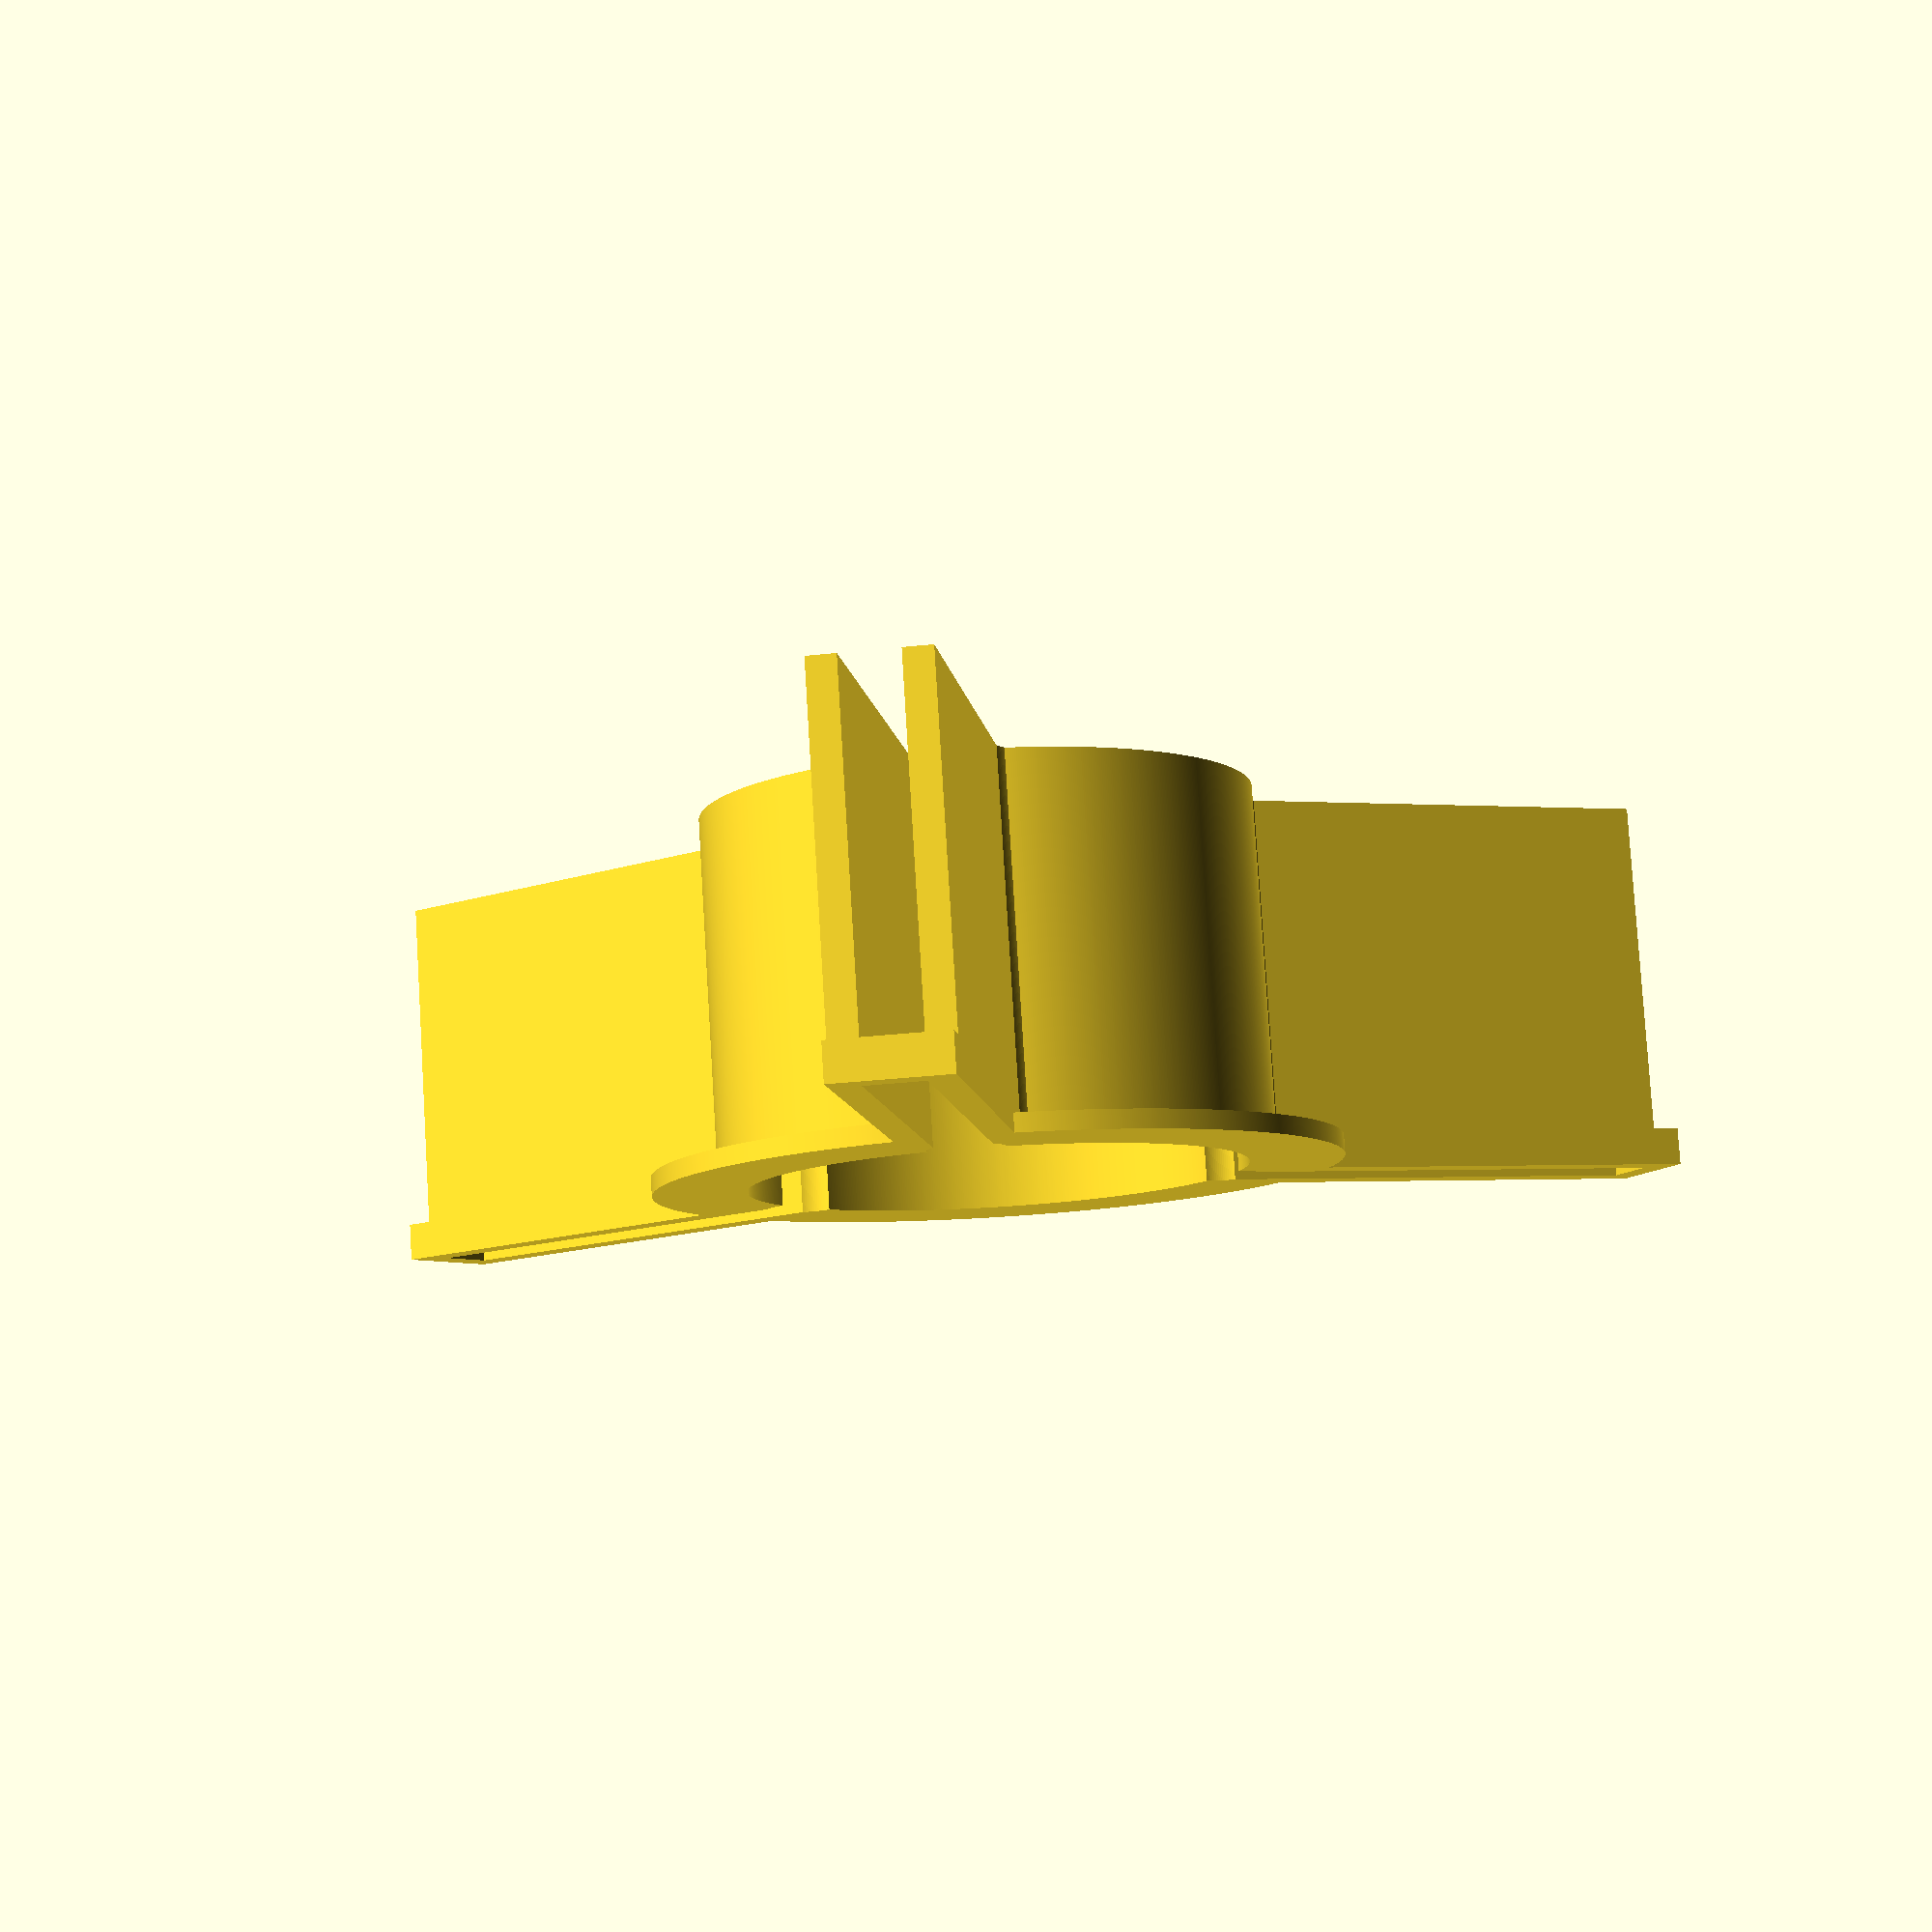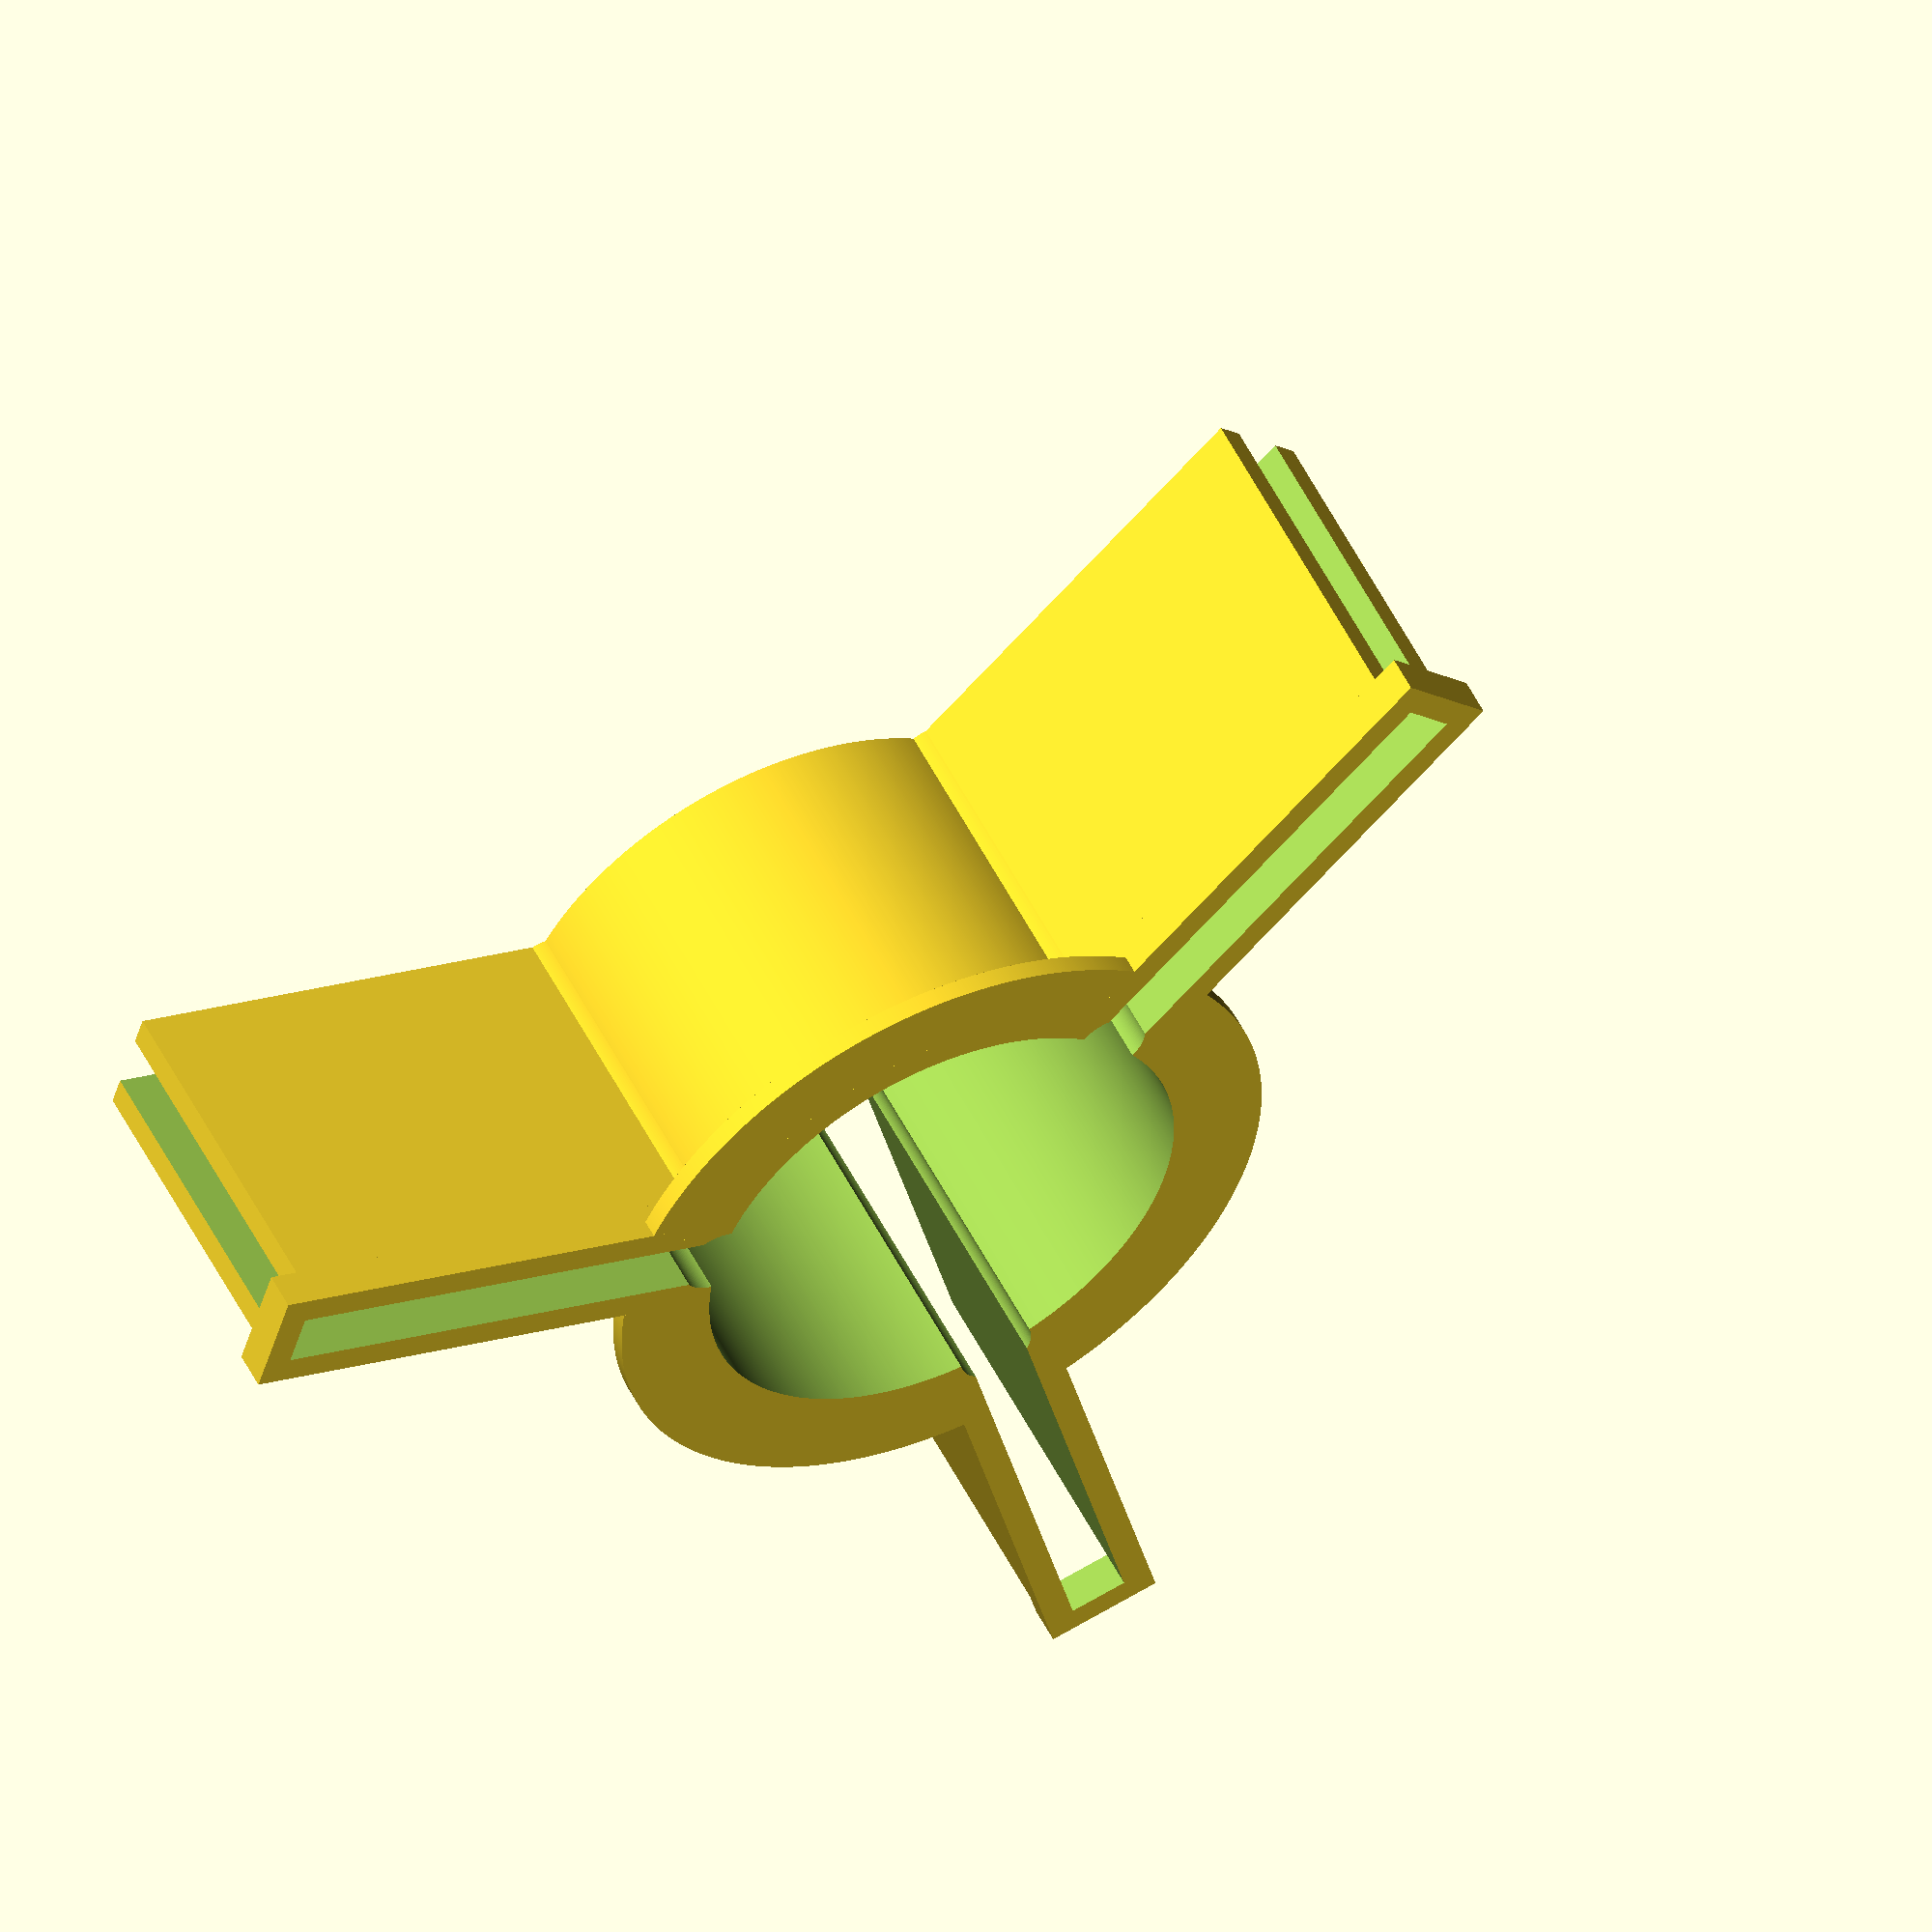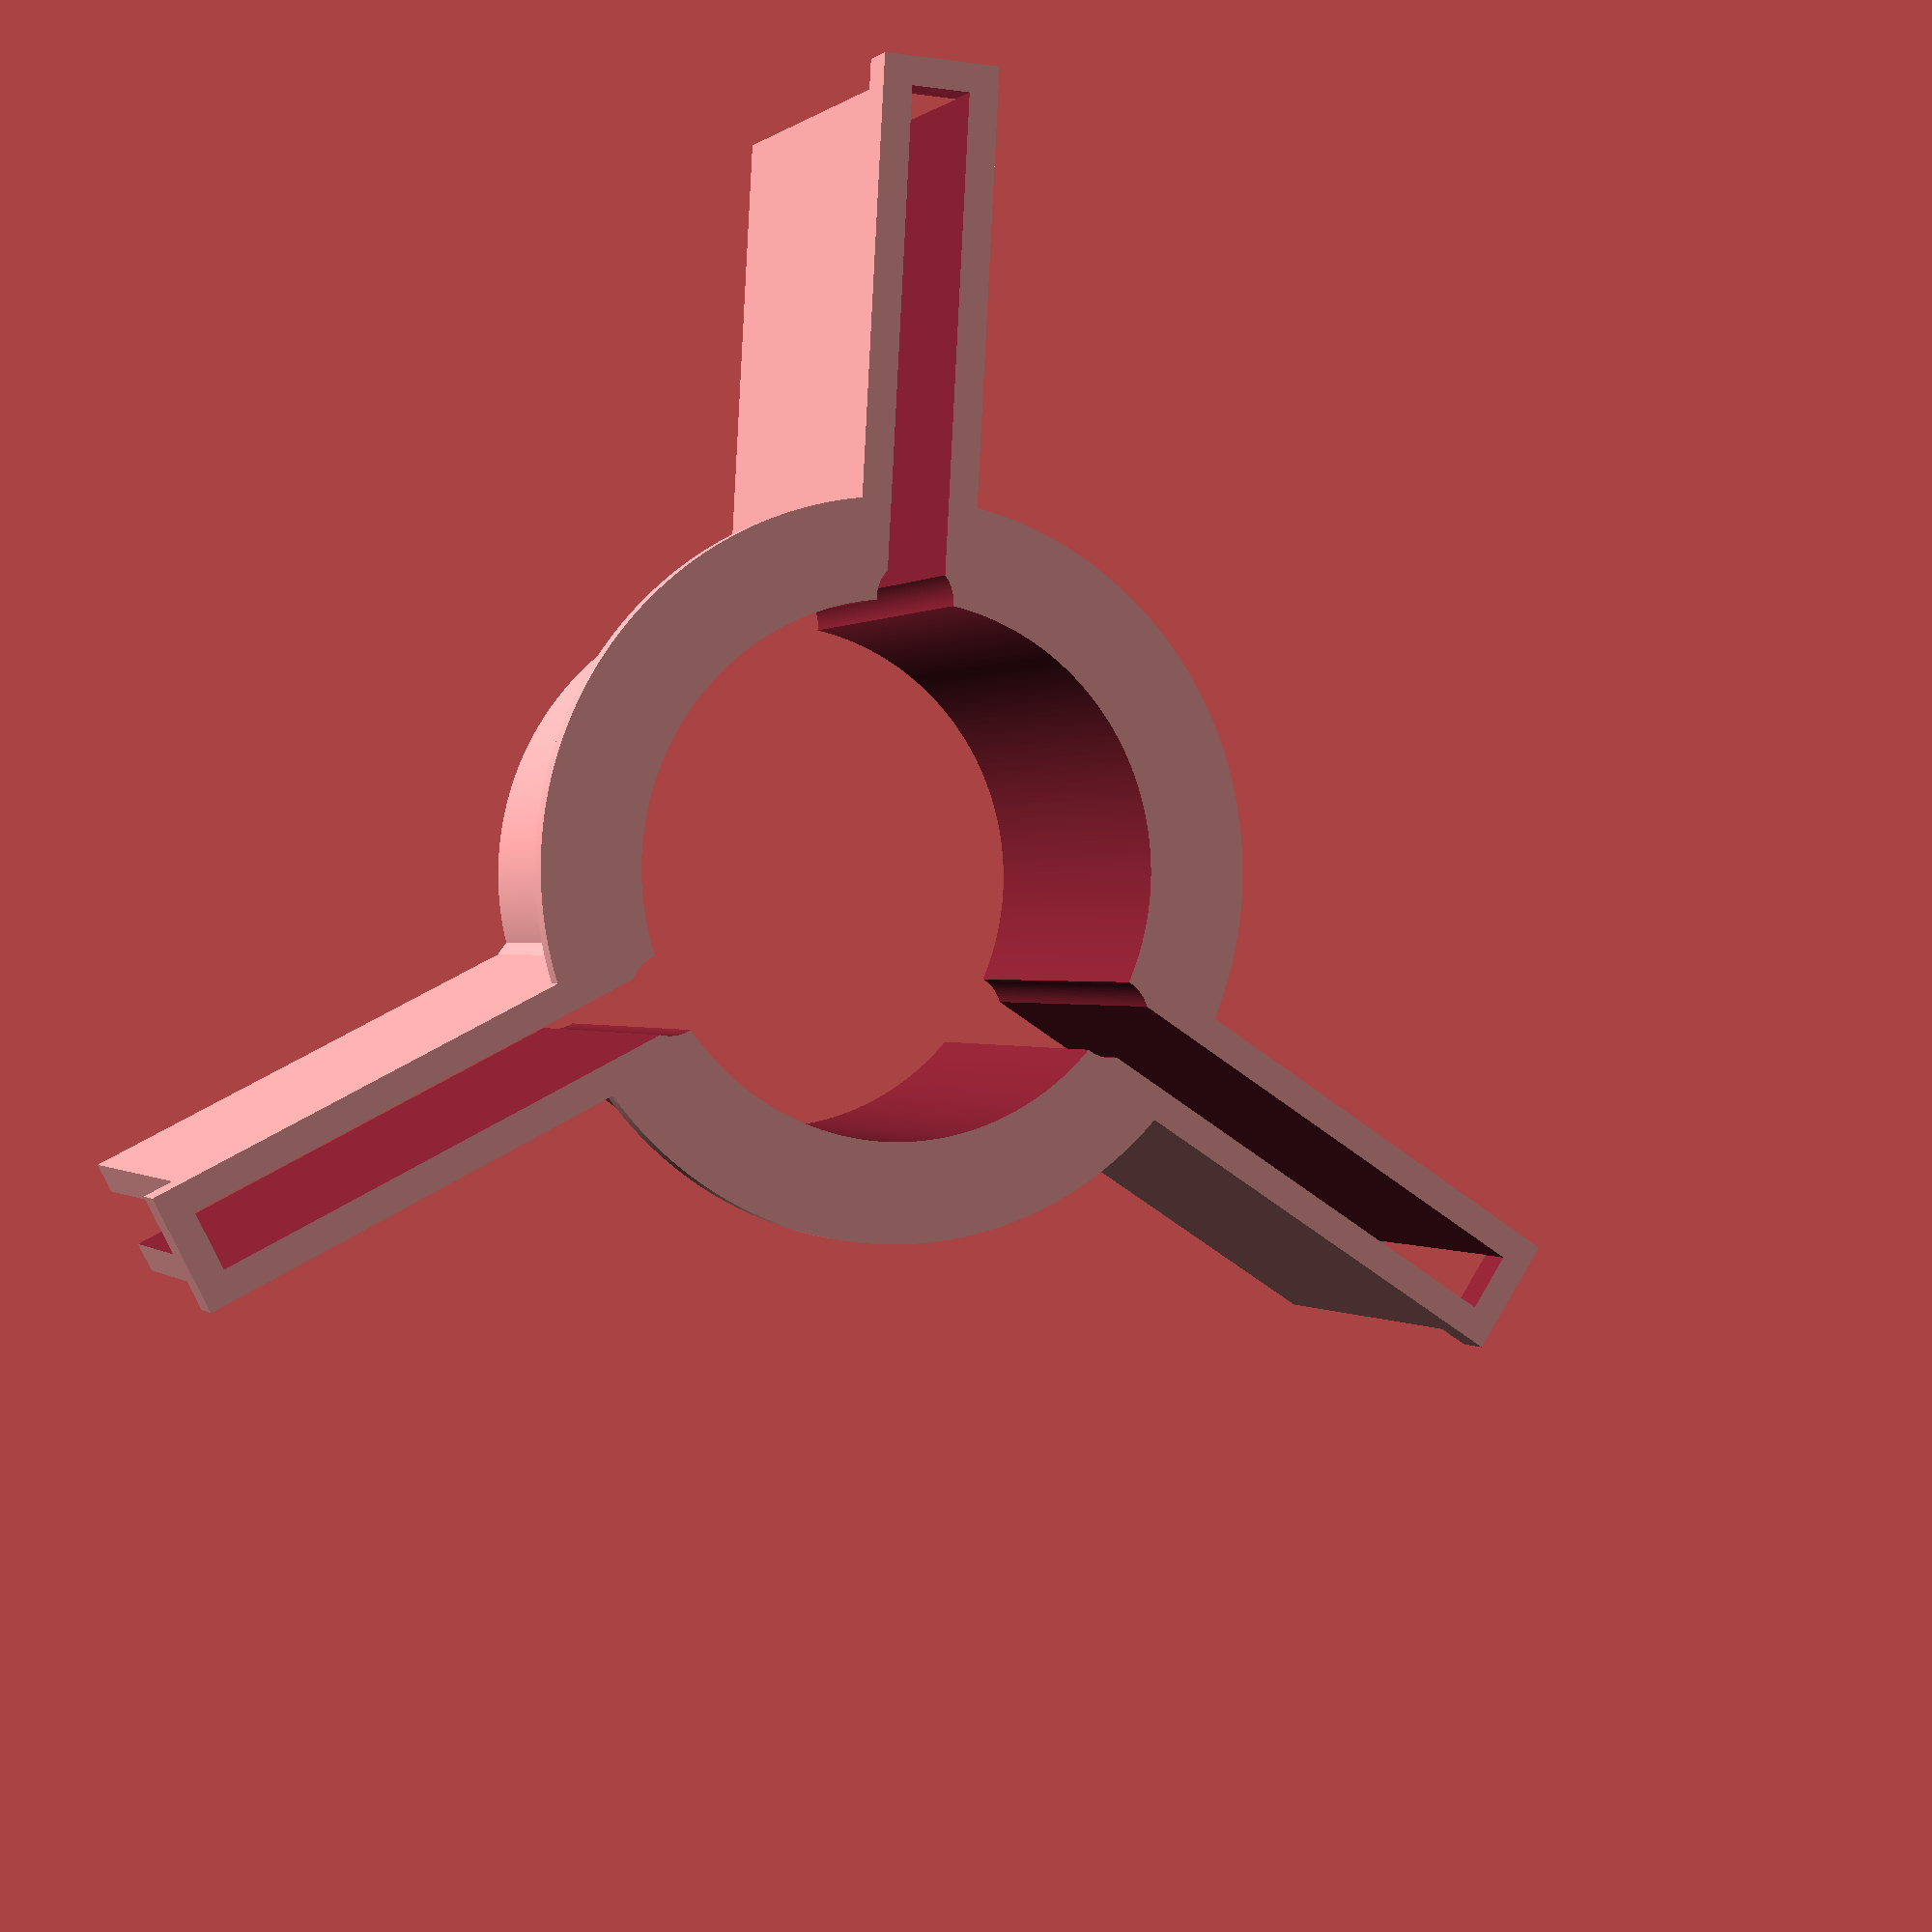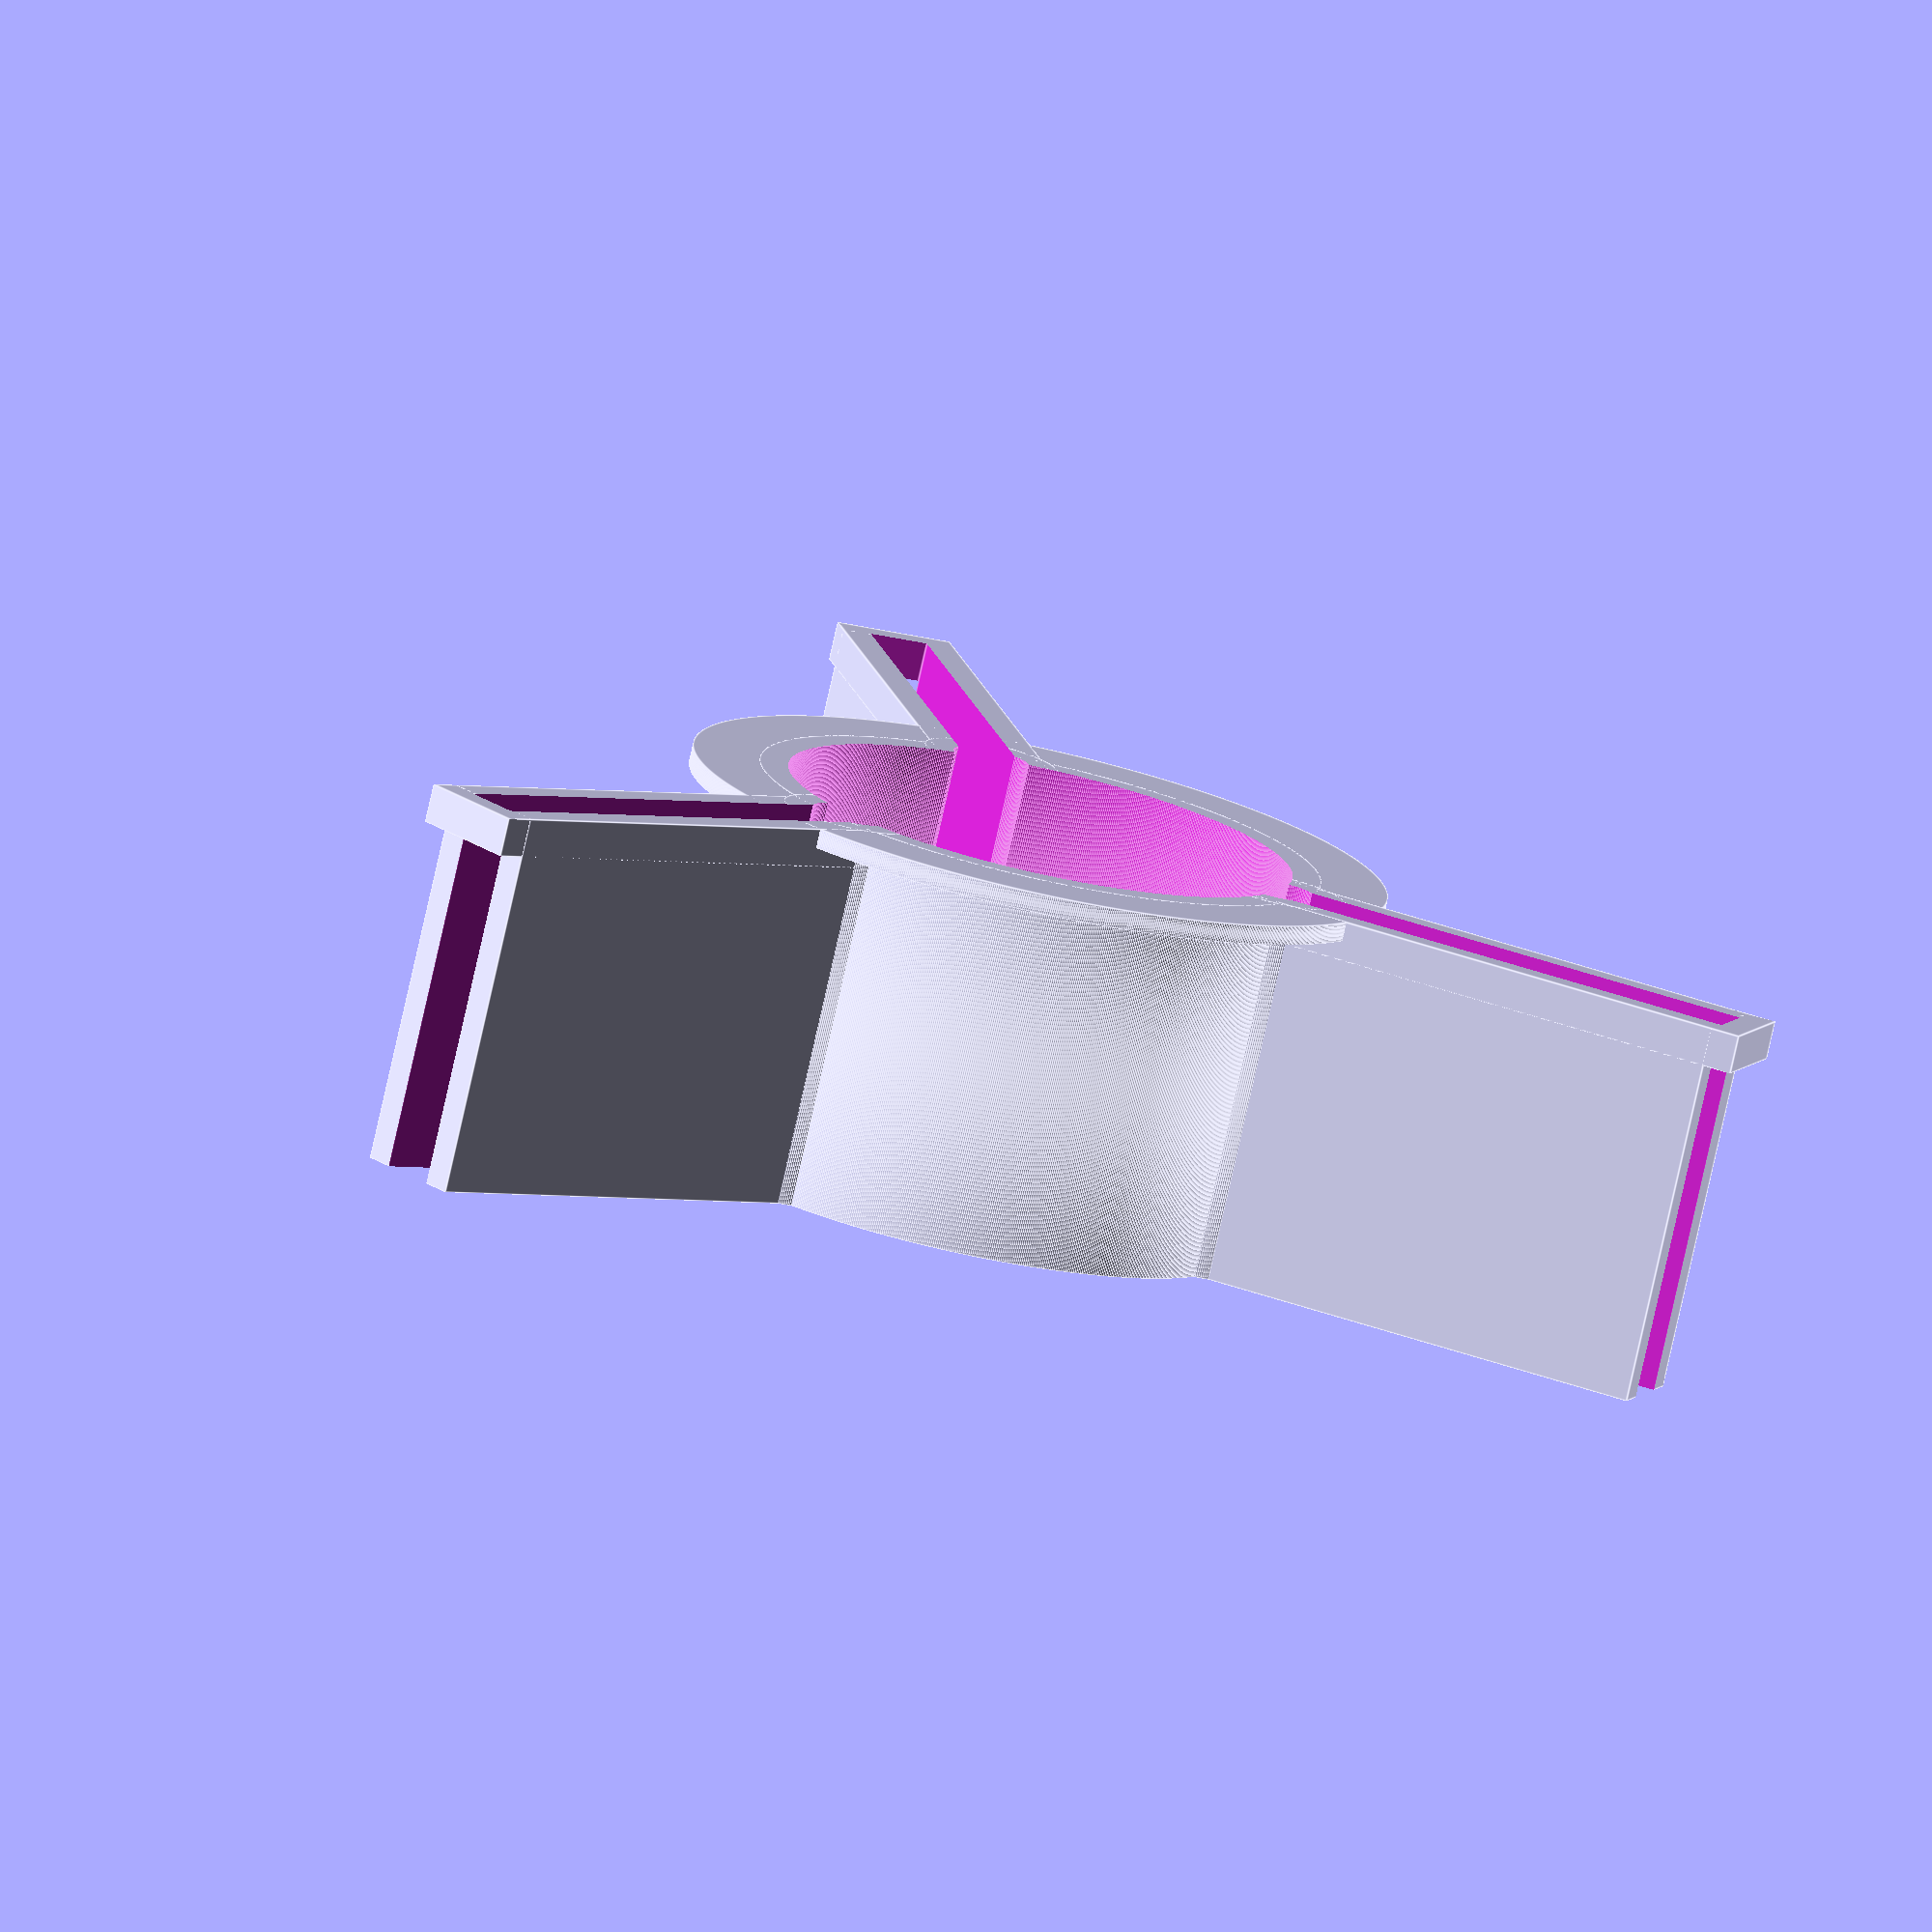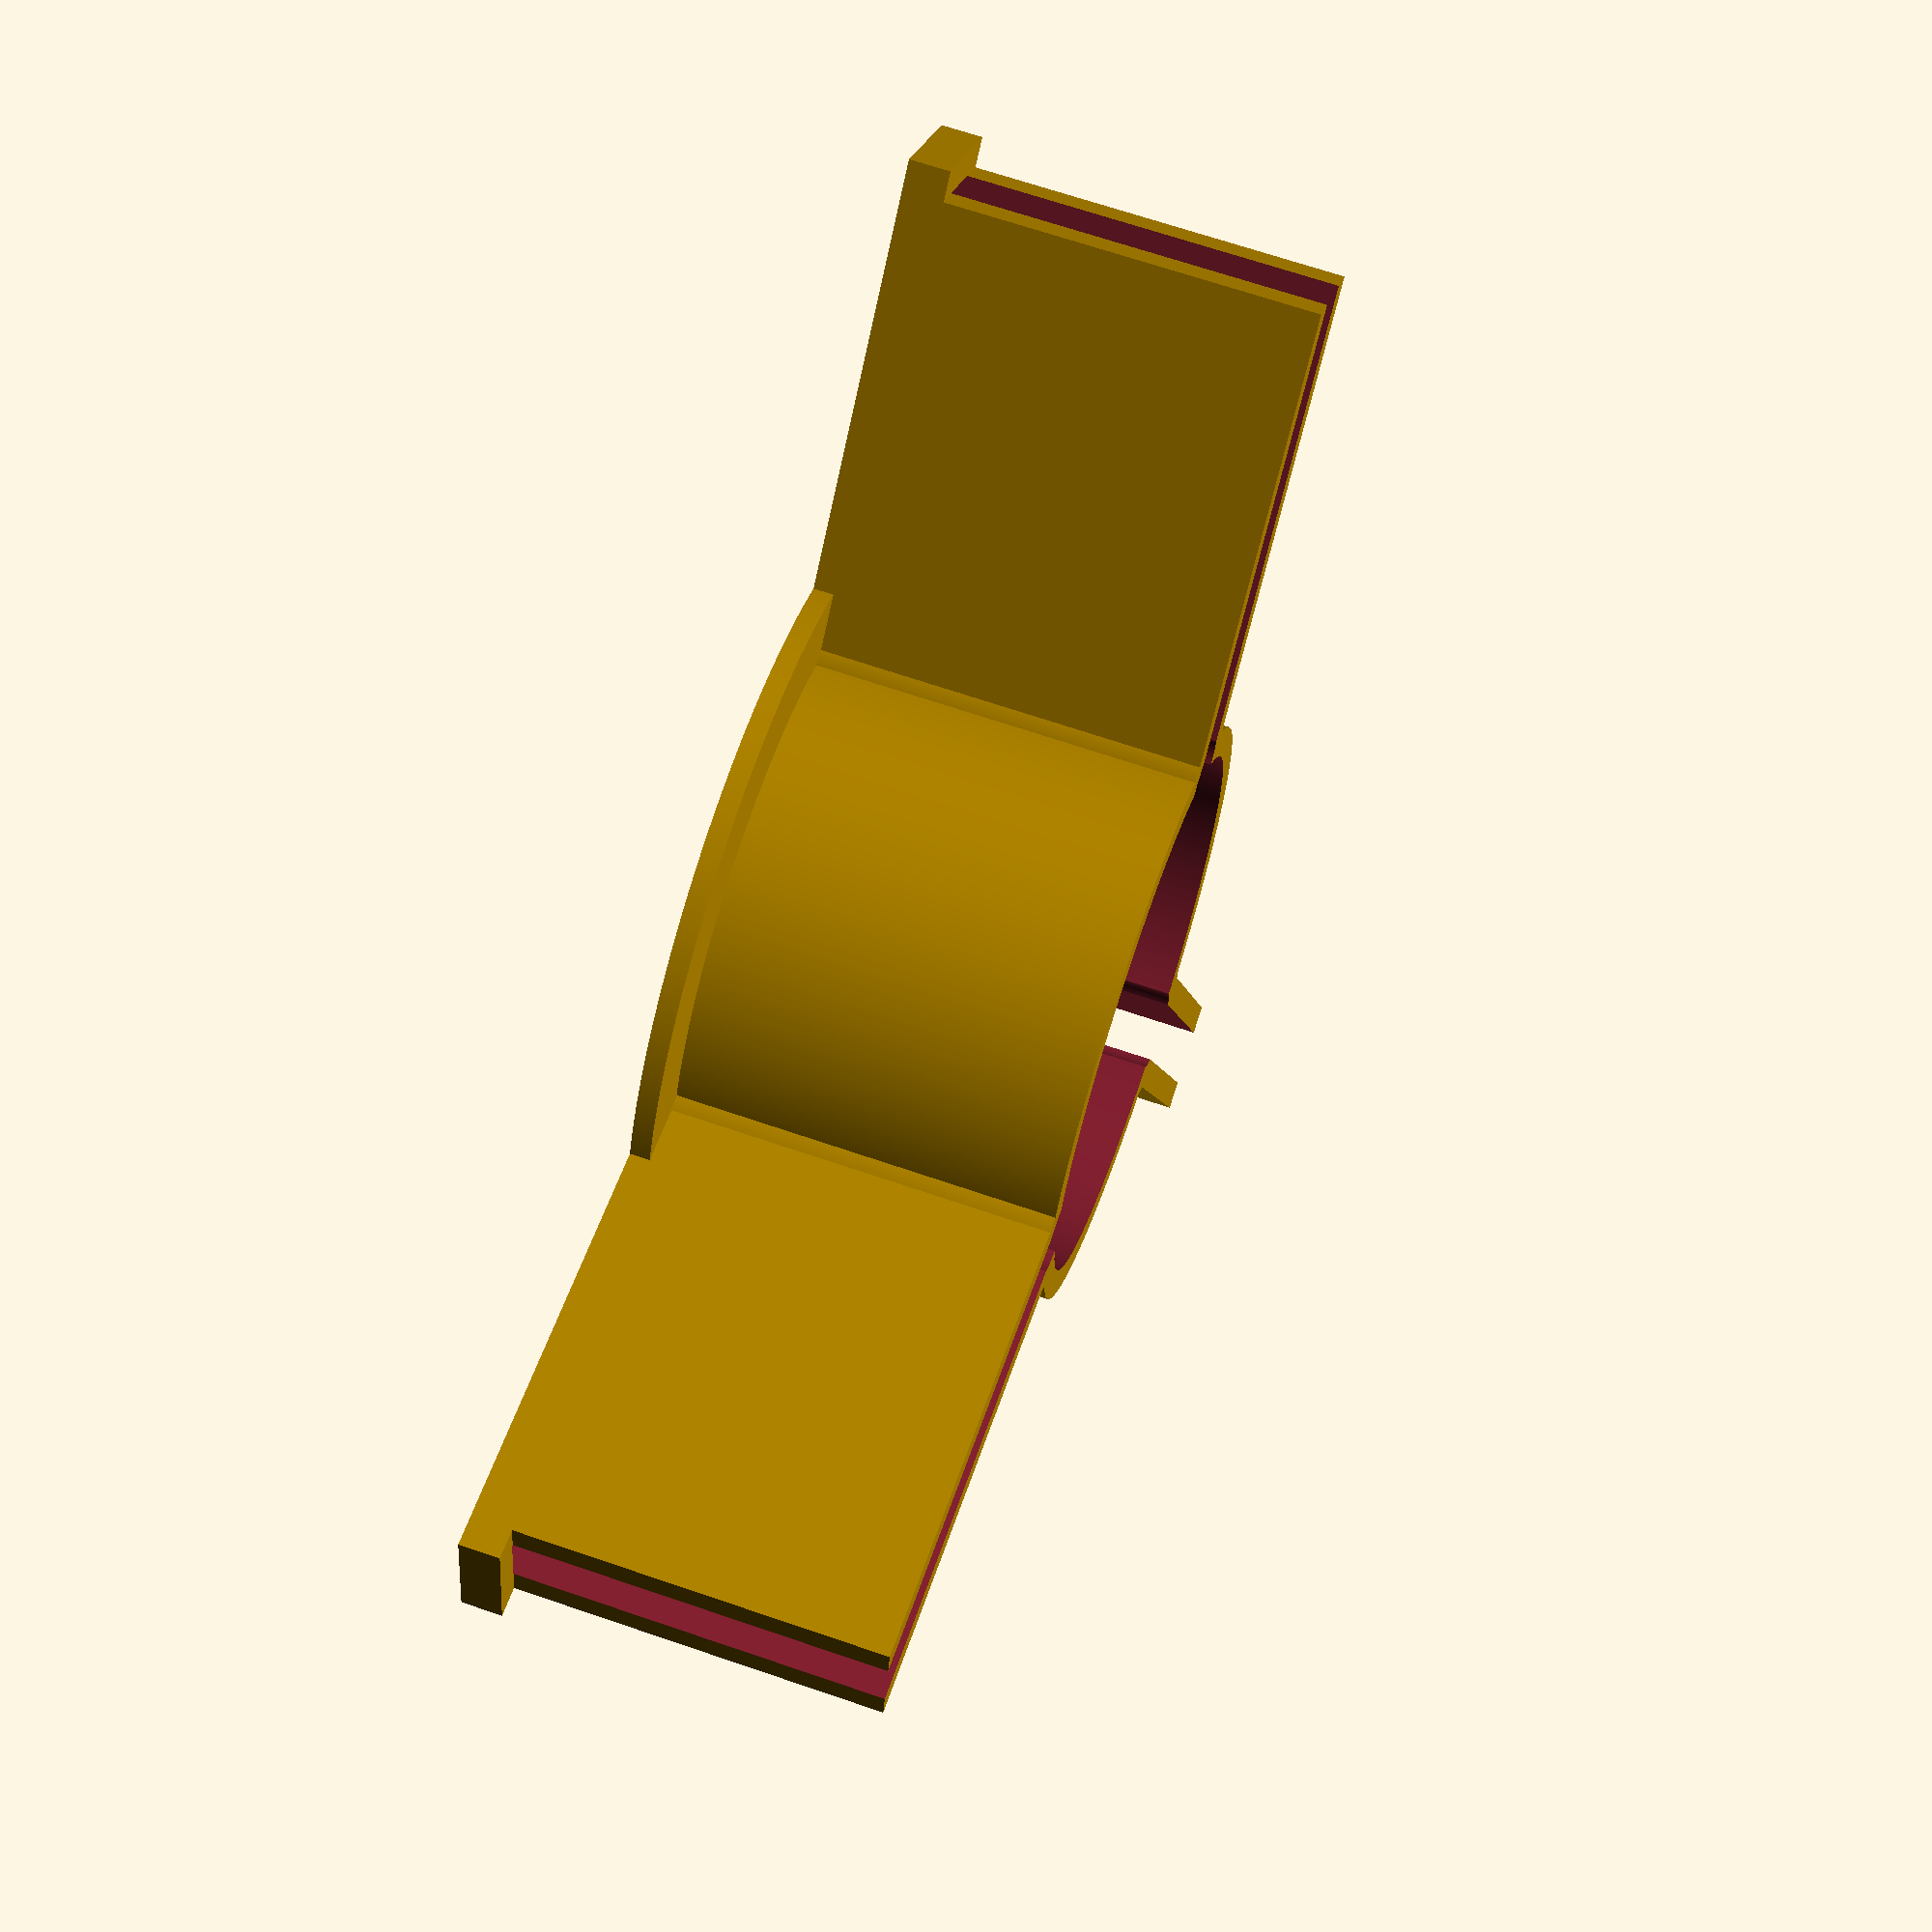
<openscad>
//	*********************************************
//	*  Fin Alignment Tools for Model Rockets	*
//	*	   Blair Thompson (aka Justblair)		*
//	*		    www.justblair.co.uk				*
//	*********************************************

//  Changes by Nick Estes <nick@nickstoys.com>:
//    Jig fin width now calculated correctly
//    Fin tab ends uses the wall_thickness
//    brim_width now configurable
//    cylinder smoothness modified from $fn method to $fs/$fa method
//    Center cutout now based on jig_height (previously failed on tall jigs)

// Parametric 

tube_diameter	=	53  ;//mm measured tube outer diameter
fin_width		=	6	;//mm measured fin width
fin_number		=	3	;// Number of fins
jig_height		=	40	;//mm height of jig
jig_fin_width	=	50	;//mm width of jig fin holders
wall_thickness	=	3	;//mm desired wall thickness

brim_width = 10;

glue_clearance	=	4		;//mm inner gap to prevent glue sticking to jig

$fs=0.2;
$fa=0.2;

difference(){
	// Create the solid shapes 
	union(){

			cylinder (r = (tube_diameter/2) + brim_width, h = 2);
			cylinder (r = (tube_diameter/2) + wall_thickness, h =jig_height);

		for (i = [0:fin_number - 1]){
			
			// Fin holders
			rotate( i * 360 / fin_number, [0, 0, 1])
				translate (-[(fin_width + wall_thickness * 2) / 2, 0, 0])
					cube([fin_width + wall_thickness * 2, jig_fin_width + tube_diameter/2,jig_height]);
			
			// End Ties
			rotate( i * 360 / fin_number, [0, 0, 1])
				translate ([-(fin_width + wall_thickness * 2) / 2, 0, 0])
					cube([fin_width + wall_thickness * 2, jig_fin_width + tube_diameter/2 + wall_thickness, 4]);
					
			// Inner gap	
			rotate( i * 360 / fin_number, [0, 0, 1])
				translate ([0, tube_diameter/2, 0])
					cylinder (r = glue_clearance + wall_thickness, h =jig_height);
		}
	}
	
	// Create the cutout shapes
	
	// Rocket tube body
	translate ([0,0,-0.5])
		cylinder (r=tube_diameter/2, h = jig_height+1 );

	for (i = [0:fin_number - 1]){
	
		// Fin cutouts
		rotate( i * 360 / fin_number, [0, 0, 1])
			translate ([-fin_width/2, 0, -0.5])
				cube([fin_width, jig_fin_width + tube_diameter/2+0.1, jig_height + 1]);
				
		// Inner gap		
		rotate( i * 360 / fin_number, [0, 0, 1])
			translate ([0, tube_diameter/2, -0.5])
				cylinder (r = glue_clearance, h = jig_height + 1);
	}
}





</openscad>
<views>
elev=99.4 azim=187.4 roll=3.5 proj=p view=solid
elev=127.2 azim=133.5 roll=26.0 proj=o view=wireframe
elev=359.7 azim=236.9 roll=158.9 proj=p view=wireframe
elev=258.1 azim=191.2 roll=12.6 proj=o view=edges
elev=292.1 azim=161.3 roll=288.9 proj=p view=wireframe
</views>
